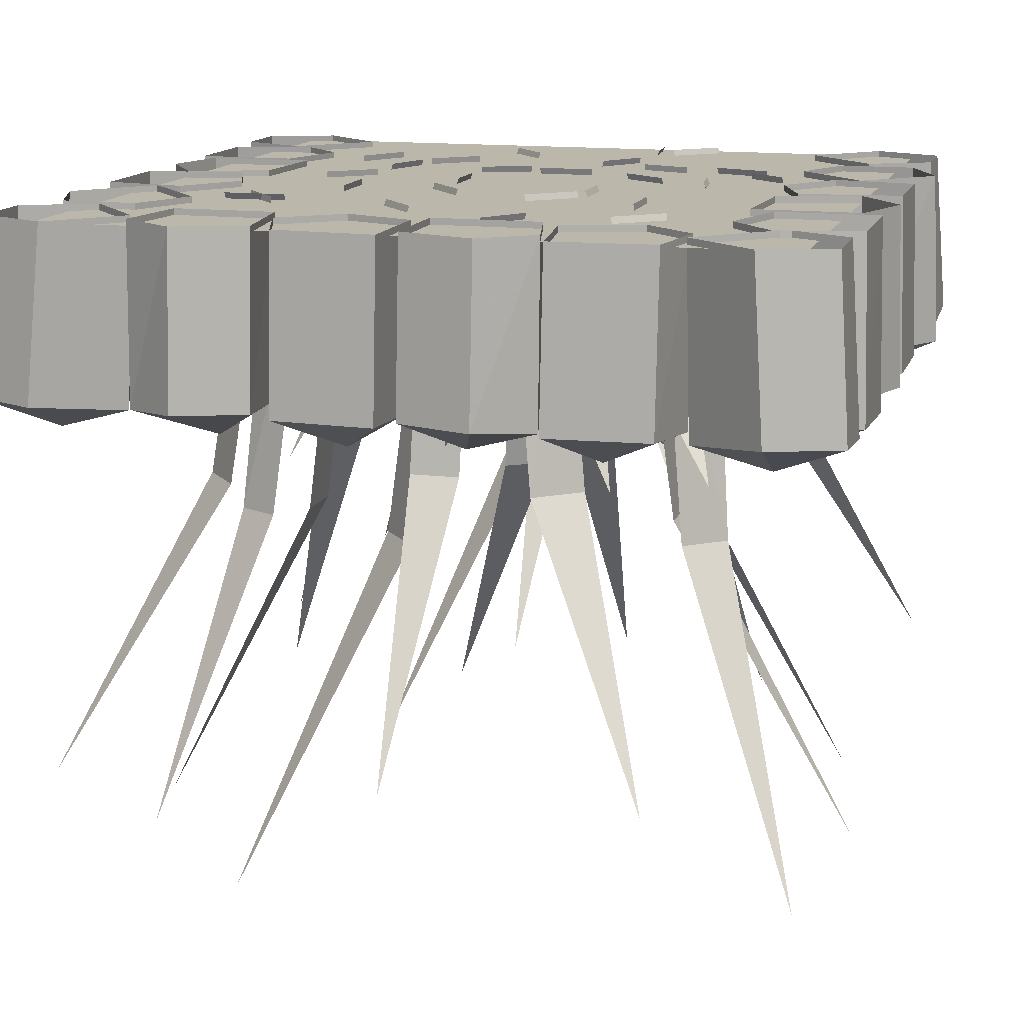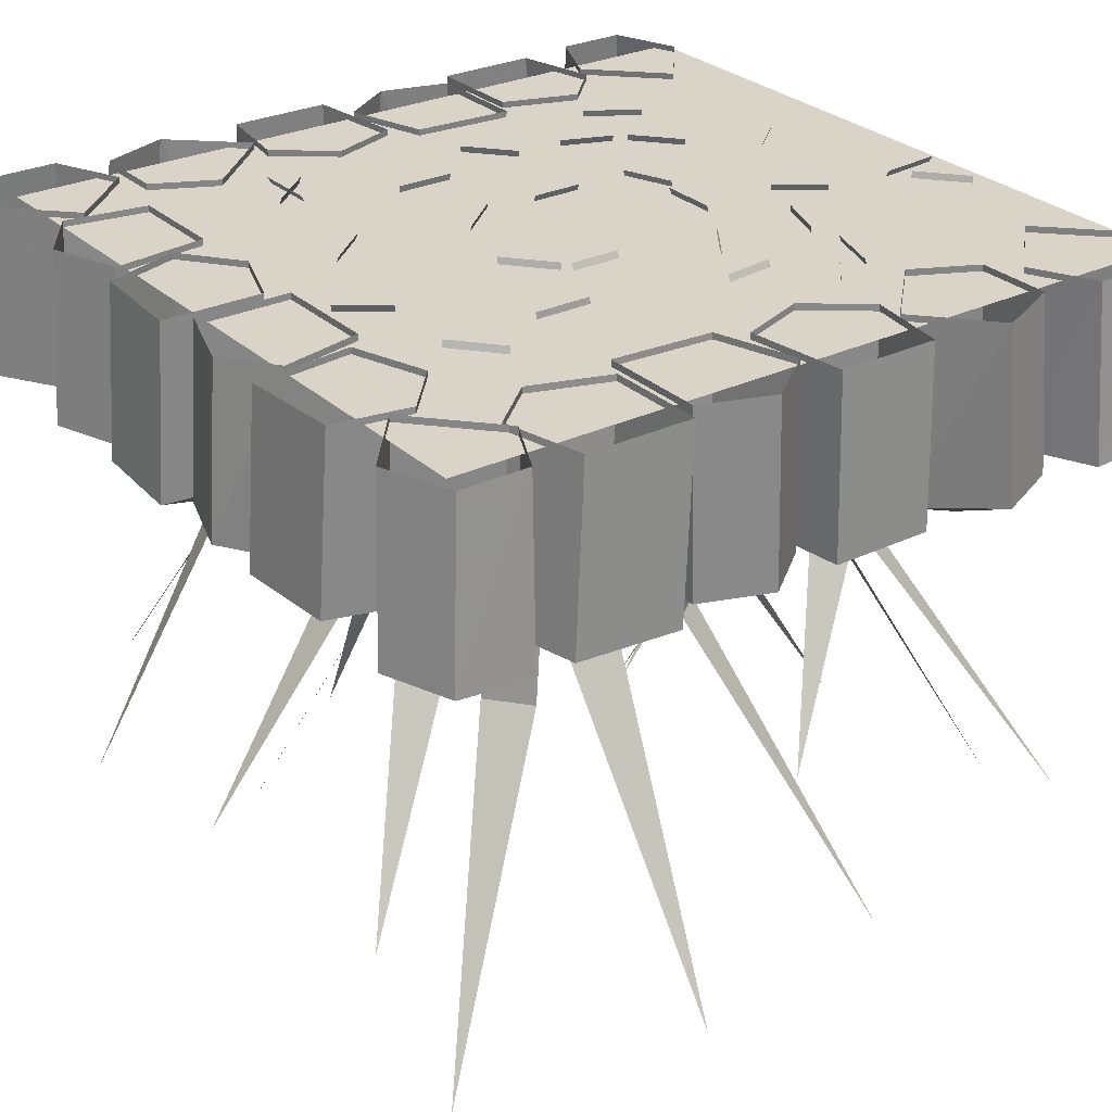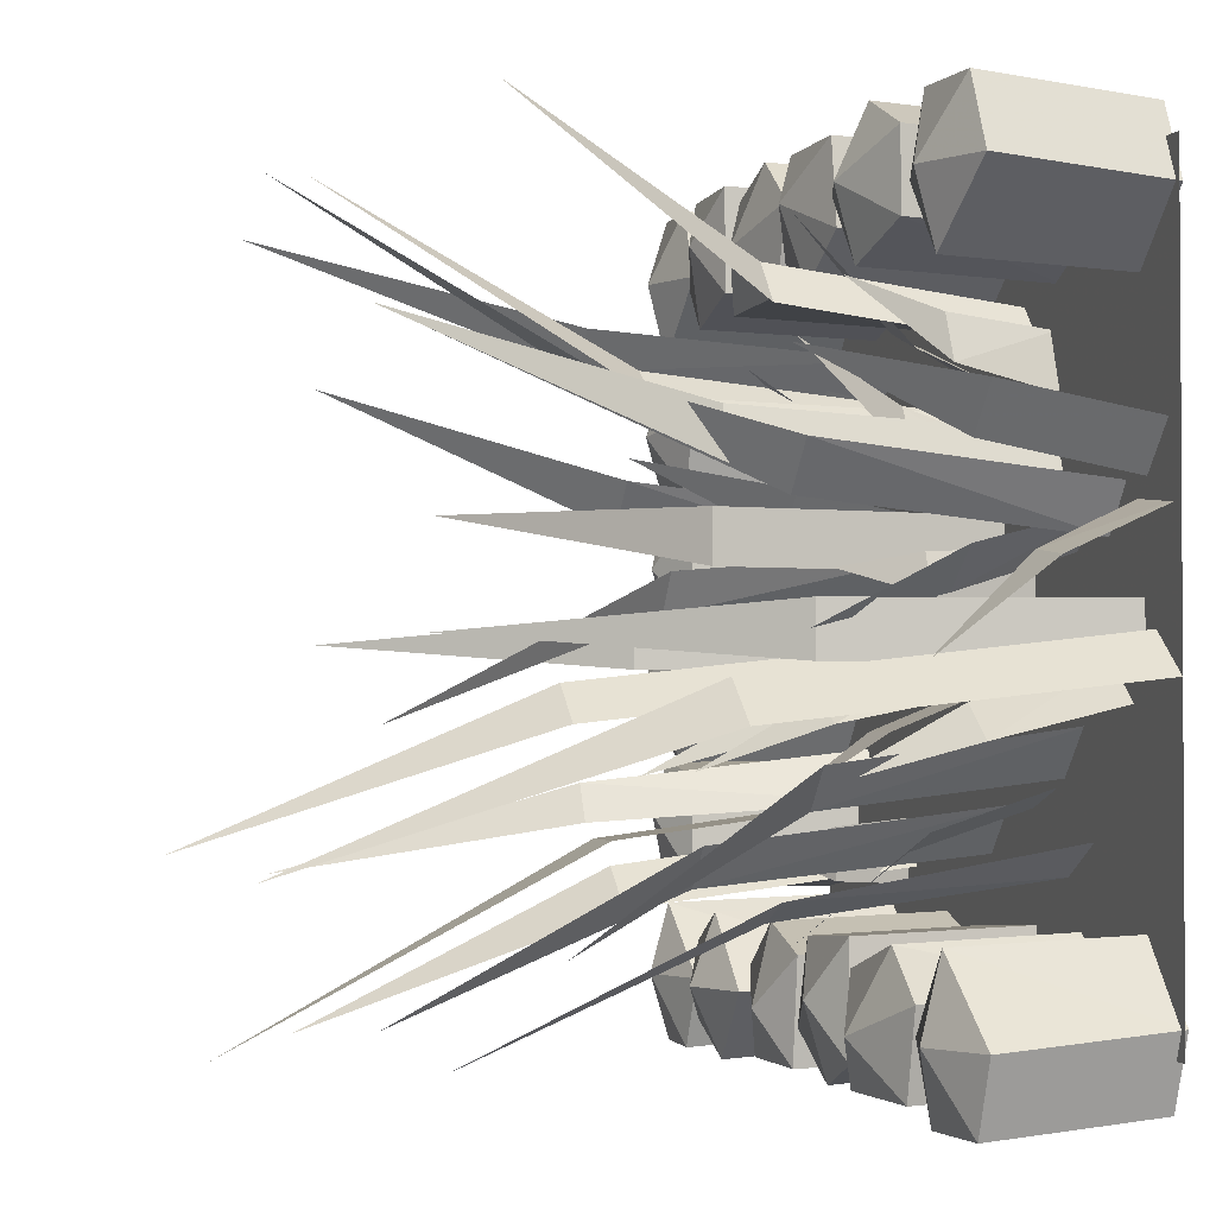
<metadata>
{"format":"obj","ext":"obj","renderer":"f3d","projection":"perspective","resolution":1024,"background":"white","views":[{"elev":14.3,"azim":-74.5,"up":"+Y"},{"elev":28.6,"azim":-36.0,"up":"+Y"},{"elev":-2.0,"azim":73.5,"up":"+Z"}]}
</metadata>
<code>
v -0.4297 -0.25 -0.4297
v -0.5156 -0.2109 -0.4297
v -0.4766 -0.2109 -0.5156
v -0.3828 -0.2188 -0.5156
v -0.3438 -0.2188 -0.4297
v -0.4297 -0.2266 -0.3438
v -0.4219 0 -0.3359
v -0.5 0 -0.4141
v -0.4609 0 -0.5
v -0.375 0 -0.5
v -0.3359 0 -0.4141
v -0.4219 -0.25 -0.2344
v -0.4844 -0.2109 -0.1719
v -0.5156 -0.2109 -0.2578
v -0.4609 -0.2188 -0.3281
v -0.3594 -0.2188 -0.3125
v -0.3594 -0.2188 -0.1875
v -0.3516 0 -0.1875
v -0.4688 0 -0.1719
v -0.5 0 -0.2578
v -0.4531 0 -0.3281
v -0.3516 0 -0.3125
v -0.4453 -0.25 -0.07031
v -0.5078 -0.2109 -0.1406
v -0.4062 -0.2188 -0.1719
v -0.3516 -0.2188 -0.1016
v -0.3828 -0.2188 -0.01562
v -0.5156 -0.2109 -0.01562
v -0.5 0 -0.01562
v -0.4922 0 -0.1406
v -0.3984 0 -0.1719
v -0.3438 0 -0.1016
v -0.375 0 -0.01562
v -0.4219 -0.25 0.0625
v -0.3594 -0.2188 0.1328
v -0.4609 -0.2188 0.1562
v -0.5156 -0.2109 0.09375
v -0.4844 -0.2109 0
v -0.3594 -0.2188 0
v -0.3516 0 0
v -0.3516 0 0.1328
v -0.4531 0 0.1562
v -0.5 0 0.09375
v -0.4688 0 0
v -0.3516 -0.2188 0.25
v -0.4062 -0.2188 0.3125
v -0.4453 -0.25 0.2266
v -0.3828 -0.2188 0.1562
v -0.375 0 0.1562
v -0.3438 0 0.25
v -0.3984 0 0.3125
v -0.5078 -0.2109 0.2969
v -0.5156 -0.2109 0.1719
v -0.5 0 0.1719
v -0.4922 0 0.2969
v -0.4375 -0.25 0.4141
v -0.5156 -0.2109 0.4141
v -0.4375 -0.2266 0.3203
v -0.3516 -0.2188 0.4141
v -0.3906 -0.2188 0.5
v -0.4844 -0.2109 0.5
v -0.4688 0 0.4844
v -0.5 0 0.3984
v -0.4297 0 0.3125
v -0.3438 0 0.4062
v -0.3828 0 0.4844
v -0.2734 -0.25 0.4375
v -0.3438 -0.2188 0.5
v -0.3672 -0.2188 0.3984
v -0.3047 -0.2266 0.3438
v -0.2109 -0.2266 0.375
v -0.2109 -0.2266 0.5
v -0.1953 0 0.4922
v -0.3281 0 0.4922
v -0.3516 0 0.3906
v -0.2891 0 0.3359
v -0.1953 0 0.3672
v -0.09375 -0.2188 0.5078
v -0.1797 -0.2188 0.4766
v -0.125 -0.25 0.4141
v -0.02344 -0.2188 0.4531
v -0.02344 0 0.4453
v -0.09375 0 0.5
v -0.1797 0 0.4688
v -0.1797 -0.2266 0.3438
v -0.05469 -0.2188 0.3516
v -0.05469 0 0.3438
v -0.1797 0 0.3359
v 0.1328 -0.2188 0.3984
v 0.1172 -0.2188 0.5
v 0.03906 -0.25 0.4375
v 0.0625 -0.2266 0.3438
v 0.0625 0 0.3359
v 0.1328 0 0.3906
v 0.1172 0 0.4922
v -0.007812 -0.2188 0.5
v -0.02344 -0.2188 0.375
v -0.02344 0 0.3672
v -0.007812 0 0.4922
v 0.2266 -0.2578 0.4297
v 0.1406 -0.2266 0.4297
v 0.2266 -0.2344 0.3438
v 0.3125 -0.2188 0.3828
v 0.3125 -0.2188 0.4766
v 0.2266 -0.2188 0.5156
v 0.2109 0 0.5078
v 0.1328 0 0.4219
v 0.2188 0 0.3359
v 0.2969 0 0.375
v 0.2969 0 0.4688
v 0.3672 0 0.4844
v 0.3359 -0.2188 0.4141
v 0.375 -0.2188 0.5
v 0.4531 0 0.4844
v 0.4688 -0.2109 0.5
v 0.4922 0 0.3984
v 0.5078 -0.2109 0.4141
v 0.4141 0 0.3203
v 0.4219 -0.2266 0.3281
v 0.3281 0 0.4062
v 0.4219 -0.25 0.4141
v 0.3828 -0.2188 -0.5156
v 0.4766 -0.2109 -0.5156
v 0.4297 -0.25 -0.4297
v 0.3438 -0.2188 -0.4297
v 0.3359 0 -0.4141
v 0.375 0 -0.5
v 0.4609 0 -0.5
v 0.5078 -0.2109 -0.4297
v 0.4297 -0.2266 -0.3359
v 0.4219 0 -0.3281
v 0.4922 0 -0.4141
v 0.2812 -0.2188 -0.3438
v 0.1875 -0.2266 -0.375
v 0.25 -0.2578 -0.4375
v 0.3438 -0.2188 -0.3984
v 0.3281 0 -0.3906
v 0.2734 0 -0.3359
v 0.1797 0 -0.3672
v 0.1875 -0.2266 -0.5
v 0.3203 -0.2188 -0.5
v 0.3047 0 -0.4922
v 0.1797 0 -0.4922
v 0.1094 -0.25 -0.4141
v 0.1641 -0.2188 -0.4766
v 0.1641 -0.2188 -0.3438
v 0.03906 -0.2188 -0.3516
v 0.007812 -0.2188 -0.4531
v 0.07812 -0.2109 -0.5078
v 0.07812 0 -0.4922
v 0.1641 0 -0.4688
v 0.1641 0 -0.3359
v 0.03906 0 -0.3438
v 0.007812 0 -0.4453
v -0.07812 -0.2188 -0.3438
v 0.007812 -0.2188 -0.375
v 0.007812 0 -0.3672
v -0.07812 0 -0.3359
v -0.1484 -0.2188 -0.3984
v -0.05469 -0.25 -0.4375
v -0.007812 -0.2188 -0.5
v -0.007812 0 -0.4922
v -0.1328 -0.2188 -0.5
v -0.1328 0 -0.4922
v -0.1484 0 -0.3906
v -0.25 -0.2578 -0.4297
v -0.25 -0.2266 -0.3438
v -0.3359 -0.2188 -0.3828
v -0.3359 -0.2188 -0.4766
v -0.25 -0.2188 -0.5156
v -0.1641 -0.2266 -0.4297
v -0.1484 0 -0.4219
v -0.2422 0 -0.3359
v -0.3203 0 -0.375
v -0.3203 0 -0.4688
v -0.2344 0 -0.5
v -0.4531 -0.007812 0.4453
v -0.4531 -0.007812 -0.4453
v 0.5 -0.007812 -0.4453
v 0.5 -0.007812 0.4453
v 0.2812 -0.3047 -0.2109
v 0.3203 -0.3047 -0.1641
v 0.2812 0 -0.125
v 0.2344 0 -0.1797
v 0.4766 -0.6094 -0.3359
v 0.2891 -0.3906 0.1328
v 0.2656 -0.3906 0.1953
v 0.2188 0 0.1797
v 0.2422 0 0.1172
v 0.5 -0.7969 0.25
v 0.2812 -0.3516 -0.3203
v 0.3281 -0.3516 -0.2969
v 0.3047 0 -0.2422
v 0.2422 0 -0.2812
v 0.3906 -0.7031 -0.4453
v 0.2188 -0.3203 0.3047
v 0.1797 -0.3203 0.3516
v 0.1406 0 0.3203
v 0.1797 0 0.2734
v 0.375 -0.6484 0.4844
v 0.09375 -0.3672 -0.2969
v 0.1328 -0.3672 -0.25
v 0.09375 0 -0.2109
v 0.04688 0 -0.2656
v 0.2891 -0.7422 -0.4141
v -0.007812 -0.3672 -0.007812
v 0.02344 -0.3672 0.03906
v -0.007812 -0.01562 0.07031
v -0.05469 -0.01562 0.01562
v 0.1797 -0.7188 -0.125
v 0.02344 -0.3906 0.2266
v -0.01562 -0.3906 0.2578
v -0.05469 -0.007812 0.2266
v -0.007812 -0.007812 0.1797
v 0.1562 -0.7891 0.4219
v -0.08594 -0.4219 -0.25
v -0.01562 -0.4219 -0.25
v -0.01562 0 -0.1953
v -0.08594 0 -0.1953
v -0.04688 -0.8516 -0.4766
v -0.1016 -0.3828 0.25
v -0.1719 -0.3828 0.25
v -0.1719 0 0.1953
v -0.1016 0 0.1953
v -0.1406 -0.7812 0.4766
v -0.1953 -0.4297 -0.07812
v -0.1406 -0.4297 -0.125
v -0.1016 -0.007812 -0.07812
v -0.1562 -0.007812 -0.03125
v -0.3203 -0.8594 -0.2734
v -0.2578 -0.3516 -0.2891
v -0.2031 -0.3516 -0.3359
v -0.1641 0 -0.2891
v -0.2188 0 -0.2422
v -0.375 -0.7031 -0.4844
v -0.2422 -0.3359 0.1562
v -0.2891 -0.3359 0.1016
v -0.2422 -0.01562 0.0625
v -0.2031 -0.01562 0.1172
v -0.4453 -0.6641 0.2734
v -0.2734 -0.375 0.3359
v -0.3125 -0.375 0.2891
v -0.2734 -0.007812 0.25
v -0.2266 -0.007812 0.3047
v -0.4688 -0.75 0.4531
v -0.3594 -0.3594 -0.1953
v -0.3359 -0.3594 -0.2422
v -0.2812 -0.007812 -0.2188
v -0.3203 -0.007812 -0.1562
v -0.4844 -0.7109 -0.3047
v -0.1406 -0.1172 -0.3047
v -0.1406 -0.1172 -0.2422
v -0.1953 0 -0.2344
v -0.1953 0 -0.3125
v -0.03125 -0.2422 -0.2656
v 0.02344 -0.1406 -0.1328
v 0.08594 -0.1406 -0.1328
v 0.08594 0 -0.07812
v 0.02344 0 -0.07812
v 0.05469 -0.2812 -0.2266
v 0.1719 -0.1562 -0.2578
v 0.2344 -0.1562 -0.2344
v 0.2188 0 -0.1875
v 0.1562 0 -0.2109
v 0.25 -0.3203 -0.3516
v 0.2109 -0.1562 -0.09375
v 0.2266 -0.1562 -0.04688
v 0.1797 0 -0.02344
v 0.1562 0 -0.08594
v 0.3047 -0.3203 -0.08594
v 0.2188 -0.1484 0.007812
v 0.2031 -0.1484 0.05469
v 0.1641 0 0.0625
v 0.1641 0 -0.007812
v 0.3047 -0.2891 0.03125
v 0.1797 -0.1484 0.1484
v 0.1406 -0.1484 0.2109
v 0.09375 0 0.1719
v 0.1328 0 0.1172
v 0.2656 -0.3125 0.2656
v 0.2812 -0.1484 0.2422
v 0.2578 -0.1484 0.2969
v 0.2031 0 0.2891
v 0.2266 0 0.2188
v 0.375 -0.3047 0.3125
v 0.1406 -0.1328 0.2734
v 0.07031 -0.1328 0.2969
v 0.05469 0 0.2344
v 0.1172 0 0.2266
v 0.125 -0.2656 0.4141
v 0 -0.1328 0.1719
v -0.0625 -0.1328 0.1719
v -0.0625 0 0.1094
v 0 0 0.1094
v -0.02344 -0.2656 0.2656
v -0.1172 -0.1719 0.1406
v -0.1641 -0.1719 0.08594
v -0.1172 0 0.04688
v -0.07031 0 0.1016
v -0.2109 -0.3438 0.1797
v -0.1094 -0.1484 -0.09375
v -0.0625 -0.1484 -0.125
v -0.03125 0 -0.09375
v -0.08594 0 -0.04688
v -0.1406 -0.2891 -0.1797
v -0.2891 -0.1484 -0.1016
v -0.2422 -0.1484 -0.1406
v -0.2031 0 -0.1016
v -0.2578 0 -0.05469
v -0.3203 -0.2969 -0.1875
v -0.2969 -0.1641 0.007812
v -0.2422 -0.1641 0.05469
v -0.2812 0 0.09375
v -0.3359 0 0.05469
v -0.2109 -0.3438 -0.03125
v -0.2891 -0.1406 0.2891
v -0.3359 -0.1406 0.2344
v -0.2891 0 0.1953
v -0.2422 0 0.25
v -0.3984 -0.2812 0.3359
v -0.2422 -0.3281 0
v -0.2422 -0.3281 -0.0625
v -0.1797 -0.007812 -0.0625
v -0.1797 -0.007812 0
v -0.4766 -0.6562 -0.03125
v 0.1406 -0.3594 0.03906
v 0.1406 -0.3594 0.1016
v 0.08594 -0.007812 0.1016
v 0.08594 -0.007812 0.03906
v 0.375 -0.7109 0.07031
v 0.4297 -0.1719 0.2109
v 0.3828 -0.1719 0.1562
v 0.4297 0 0.1172
v 0.4766 0 0.1719
v 0.3359 -0.3438 0.25
v 0.3594 -0.3359 0.1562
v 0.3125 -0.3359 0.1016
v 0.3594 -0.01562 0.0625
v 0.3984 -0.01562 0.1172
v 0.1562 -0.6641 0.2734
v 0.3047 -0.1641 0.007812
v 0.3594 -0.1641 0.05469
v 0.3203 0 0.09375
v 0.2656 0 0.05469
v 0.3906 -0.3438 -0.03125
v 0.3594 -0.3281 0
v 0.3594 -0.3281 -0.0625
v 0.4219 -0.007812 -0.0625
v 0.4219 -0.007812 0
v 0.125 -0.6562 -0.03125
v 0.3125 -0.1484 -0.1016
v 0.3594 -0.1484 -0.1406
v 0.3984 0 -0.1016
v 0.3438 0 -0.05469
v 0.2812 -0.2969 -0.1875
v 0.4062 -0.4297 -0.07812
v 0.4609 -0.4297 -0.125
v 0.5 -0.007812 -0.07812
v 0.4453 -0.007812 -0.03125
v 0.2812 -0.8594 -0.2734
v 0.4062 -0.1172 0.04688
v 0.4688 -0.1172 0.03906
v 0.4844 0 0.09375
v 0.4062 0 0.1016
v 0.4375 -0.2422 -0.0625
f 1 2 3
f 1 3 4
f 1 4 5
f 1 5 6
f 1 6 2
f 12 13 14
f 12 14 15
f 12 15 16
f 12 16 17
f 12 17 13
f 23 24 25
f 23 25 26
f 23 26 27
f 23 27 28
f 23 28 24
f 34 35 36
f 34 36 37
f 34 37 38
f 34 38 39
f 34 39 35
f 45 46 47
f 45 47 48
f 46 52 47
f 47 52 53
f 47 53 48
f 56 57 58
f 56 58 59
f 56 59 60
f 56 60 61
f 56 61 57
f 67 68 69
f 67 69 70
f 67 70 71
f 67 71 72
f 67 72 68
f 78 79 80
f 78 80 81
f 79 85 80
f 80 85 86
f 80 86 81
f 89 90 91
f 89 91 92
f 90 96 91
f 91 96 97
f 91 97 92
f 100 101 102
f 100 102 103
f 100 103 104
f 100 104 105
f 100 105 101
f 113 112 121
f 113 121 115
f 115 121 117
f 117 121 119
f 119 121 112
f 122 123 124
f 122 124 125
f 123 129 124
f 124 129 130
f 124 130 125
f 133 134 135
f 133 135 136
f 134 140 135
f 135 140 141
f 135 141 136
f 144 145 146
f 144 146 147
f 144 147 148
f 144 148 149
f 144 149 145
f 155 159 160
f 155 160 156
f 156 160 161
f 159 163 160
f 160 163 161
f 166 167 168
f 166 168 169
f 166 169 170
f 166 170 171
f 166 171 167
f 2 6 7
f 2 7 8
f 2 8 3
f 3 8 9
f 3 9 4
f 4 9 10
f 4 10 5
f 5 10 11
f 5 11 6
f 6 11 7
f 13 17 18
f 13 18 19
f 13 19 14
f 14 19 20
f 14 20 15
f 15 20 21
f 15 21 16
f 16 21 22
f 16 22 17
f 17 22 18
f 24 28 29
f 24 29 30
f 24 30 25
f 25 30 31
f 25 31 26
f 26 31 32
f 26 32 27
f 27 32 33
f 27 33 28
f 28 33 29
f 35 39 40
f 35 40 41
f 35 41 36
f 36 41 42
f 36 42 37
f 37 42 43
f 37 43 38
f 38 43 44
f 38 44 39
f 39 44 40
f 45 48 49
f 45 49 50
f 45 50 46
f 46 50 51
f 46 51 52
f 48 53 54
f 48 54 49
f 51 55 52
f 52 55 53
f 53 55 54
f 57 61 62
f 57 62 63
f 57 63 58
f 58 63 64
f 58 64 59
f 59 64 65
f 59 65 60
f 60 65 66
f 60 66 61
f 61 66 62
f 68 72 73
f 68 73 74
f 68 74 69
f 69 74 75
f 69 75 70
f 70 75 76
f 70 76 71
f 71 76 77
f 71 77 72
f 72 77 73
f 78 81 82
f 78 82 83
f 78 83 79
f 79 83 84
f 79 84 85
f 81 86 87
f 81 87 82
f 86 85 88
f 86 88 87
f 84 88 85
f 89 92 93
f 89 93 94
f 89 94 90
f 90 94 95
f 90 95 96
f 92 97 98
f 92 98 93
f 95 99 96
f 96 99 97
f 97 99 98
f 101 105 106
f 101 106 107
f 101 107 102
f 102 107 108
f 102 108 103
f 103 108 109
f 103 109 104
f 104 109 110
f 104 110 105
f 105 110 106
f 111 112 113
f 111 113 114
f 114 113 115
f 114 115 116
f 116 115 117
f 116 117 118
f 118 117 119
f 118 119 120
f 120 119 112
f 120 112 111
f 122 125 126
f 122 126 127
f 122 127 123
f 123 127 128
f 123 128 129
f 125 130 131
f 125 131 126
f 132 131 130
f 132 130 129
f 132 129 128
f 133 136 137
f 133 137 138
f 133 138 134
f 134 138 139
f 134 139 140
f 136 141 142
f 136 142 137
f 141 143 142
f 143 141 140
f 143 140 139
f 145 149 150
f 145 150 151
f 145 151 146
f 146 151 152
f 146 152 147
f 147 152 153
f 147 153 148
f 148 153 154
f 148 154 149
f 149 154 150
f 155 156 157
f 155 157 158
f 155 158 159
f 156 161 162
f 156 162 157
f 161 163 164
f 161 164 162
f 159 158 165
f 159 165 163
f 163 165 164
f 167 171 172
f 167 172 173
f 167 173 168
f 168 173 174
f 168 174 169
f 169 174 175
f 169 175 170
f 170 175 176
f 170 176 171
f 171 176 172
f 177 178 179
f 177 179 180
f 181 182 183
f 181 183 184
f 181 184 182
f 181 182 185
f 181 185 182
f 184 183 182
f 186 187 188
f 186 188 189
f 186 189 187
f 186 187 190
f 186 190 187
f 189 188 187
f 191 192 193
f 191 193 194
f 191 194 192
f 191 192 195
f 191 195 192
f 194 193 192
f 196 197 198
f 196 198 199
f 196 199 197
f 196 197 200
f 196 200 197
f 199 198 197
f 201 202 203
f 201 203 204
f 201 204 202
f 201 202 205
f 201 205 202
f 204 203 202
f 206 207 208
f 206 208 209
f 206 209 207
f 206 207 210
f 206 210 207
f 209 208 207
f 211 212 213
f 211 213 214
f 211 214 212
f 211 212 215
f 211 215 212
f 214 213 212
f 216 217 218
f 216 218 219
f 216 219 217
f 216 217 220
f 216 220 217
f 219 218 217
f 221 222 223
f 221 223 224
f 221 224 222
f 221 222 225
f 221 225 222
f 224 223 222
f 226 227 228
f 226 228 229
f 226 229 227
f 226 227 230
f 226 230 227
f 229 228 227
f 231 232 233
f 231 233 234
f 231 234 232
f 231 232 235
f 231 235 232
f 234 233 232
f 236 237 238
f 236 238 239
f 236 239 237
f 236 237 240
f 236 240 237
f 239 238 237
f 241 242 243
f 241 243 244
f 241 244 242
f 241 242 245
f 241 245 242
f 244 243 242
f 246 247 248
f 246 248 249
f 246 249 247
f 246 247 250
f 246 250 247
f 249 248 247
f 321 322 323
f 321 323 324
f 321 324 322
f 321 322 325
f 321 325 322
f 324 323 322
f 326 327 328
f 326 328 329
f 326 329 327
f 326 327 330
f 326 330 327
f 329 328 327
f 336 337 338
f 336 338 339
f 336 339 337
f 336 337 340
f 336 340 337
f 339 338 337
f 346 347 348
f 346 348 349
f 346 349 347
f 346 347 350
f 346 350 347
f 349 348 347
f 356 357 358
f 356 358 359
f 356 359 357
f 356 357 360
f 356 360 357
f 359 358 357
f 251 252 253
f 251 253 254
f 251 254 252
f 251 252 255
f 251 255 252
f 254 253 252
f 256 257 258
f 256 258 259
f 256 259 257
f 256 257 260
f 256 260 257
f 259 258 257
f 261 262 263
f 261 263 264
f 261 264 262
f 261 262 265
f 261 265 262
f 264 263 262
f 266 267 268
f 266 268 269
f 266 269 267
f 266 267 270
f 266 270 267
f 269 268 267
f 271 272 273
f 271 273 274
f 271 274 272
f 271 272 275
f 271 275 272
f 274 273 272
f 276 277 278
f 276 278 279
f 276 279 277
f 276 277 280
f 276 280 277
f 279 278 277
f 281 282 283
f 281 283 284
f 281 284 282
f 281 282 285
f 281 285 282
f 284 283 282
f 286 287 288
f 286 288 289
f 286 289 287
f 286 287 290
f 286 290 287
f 289 288 287
f 291 292 293
f 291 293 294
f 291 294 292
f 291 292 295
f 291 295 292
f 294 293 292
f 296 297 298
f 296 298 299
f 296 299 297
f 296 297 300
f 296 300 297
f 299 298 297
f 301 302 303
f 301 303 304
f 301 304 302
f 301 302 305
f 301 305 302
f 304 303 302
f 306 307 308
f 306 308 309
f 306 309 307
f 306 307 310
f 306 310 307
f 309 308 307
f 311 312 313
f 311 313 314
f 311 314 312
f 311 312 315
f 311 315 312
f 314 313 312
f 316 317 318
f 316 318 319
f 316 319 317
f 316 317 320
f 316 320 317
f 319 318 317
f 331 332 333
f 331 333 334
f 331 334 332
f 331 332 335
f 331 335 332
f 334 333 332
f 341 342 343
f 341 343 344
f 341 344 342
f 341 342 345
f 341 345 342
f 344 343 342
f 351 352 353
f 351 353 354
f 351 354 352
f 351 352 355
f 351 355 352
f 354 353 352
f 361 362 363
f 361 363 364
f 361 364 362
f 361 362 365
f 361 365 362
f 364 363 362

</code>
